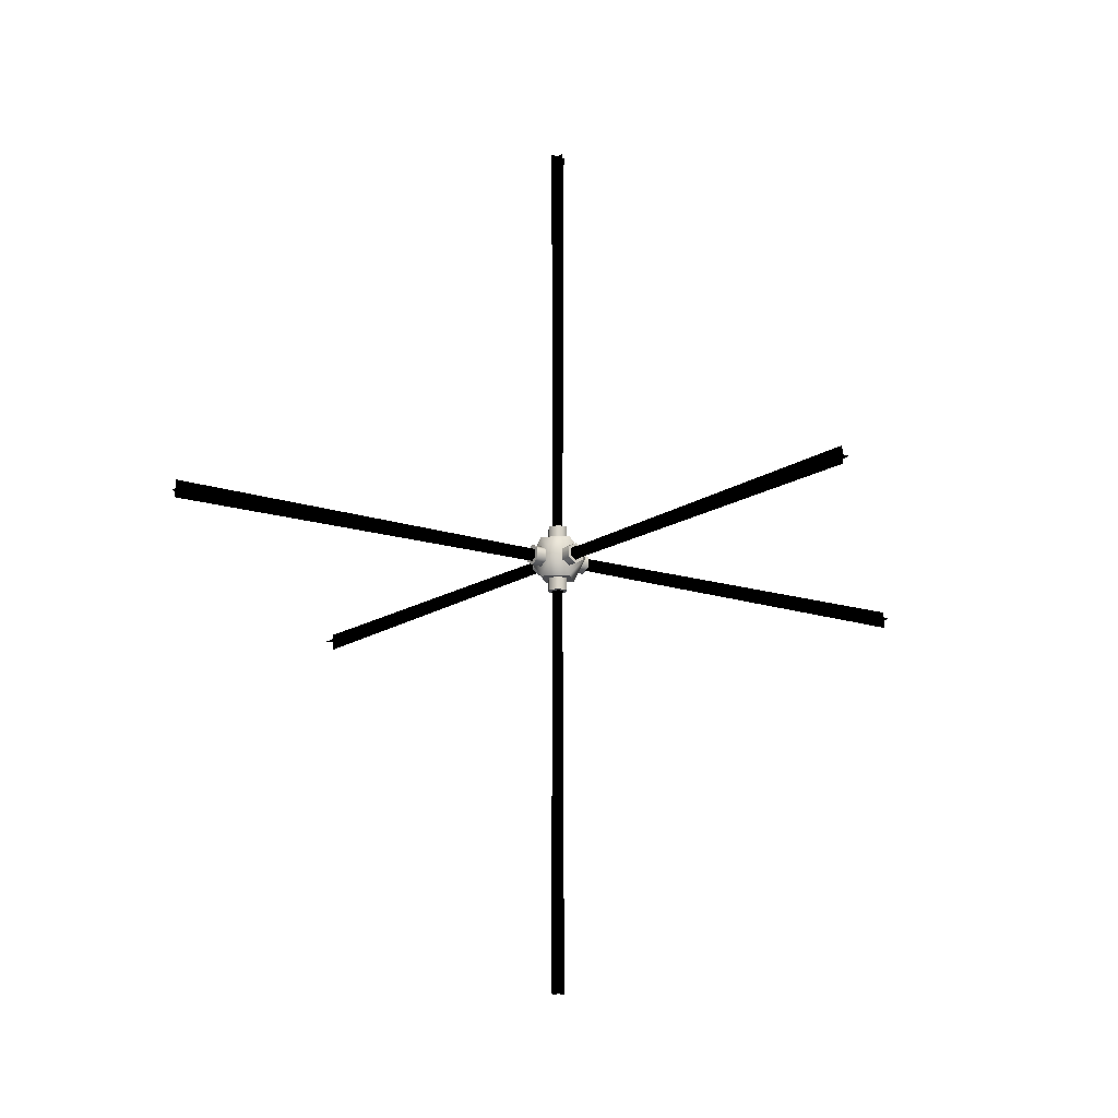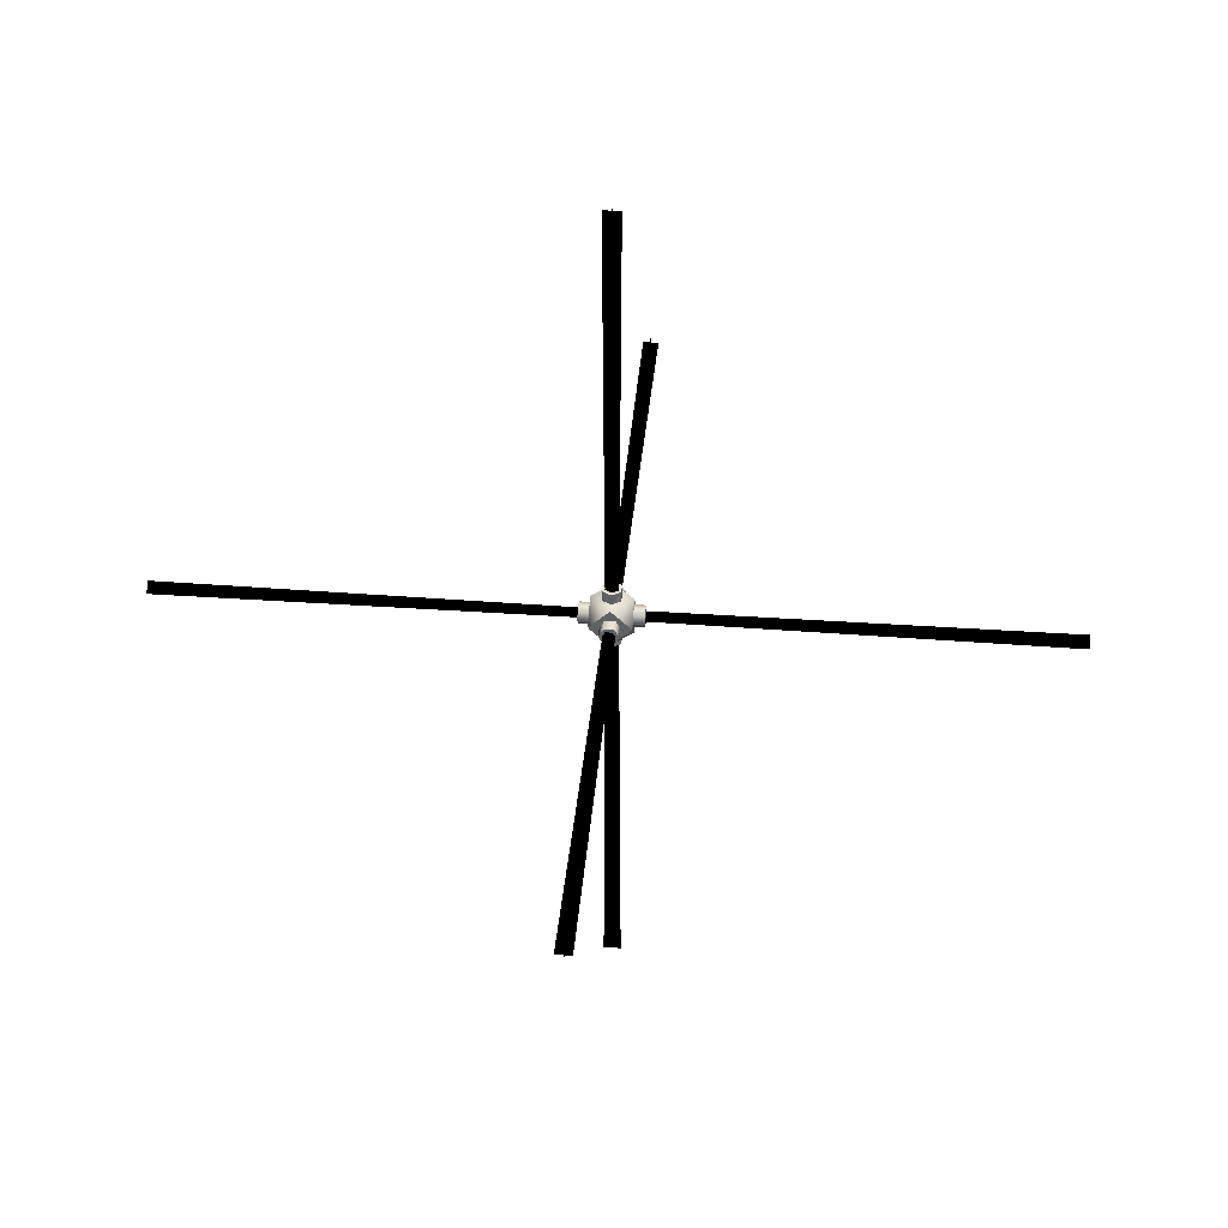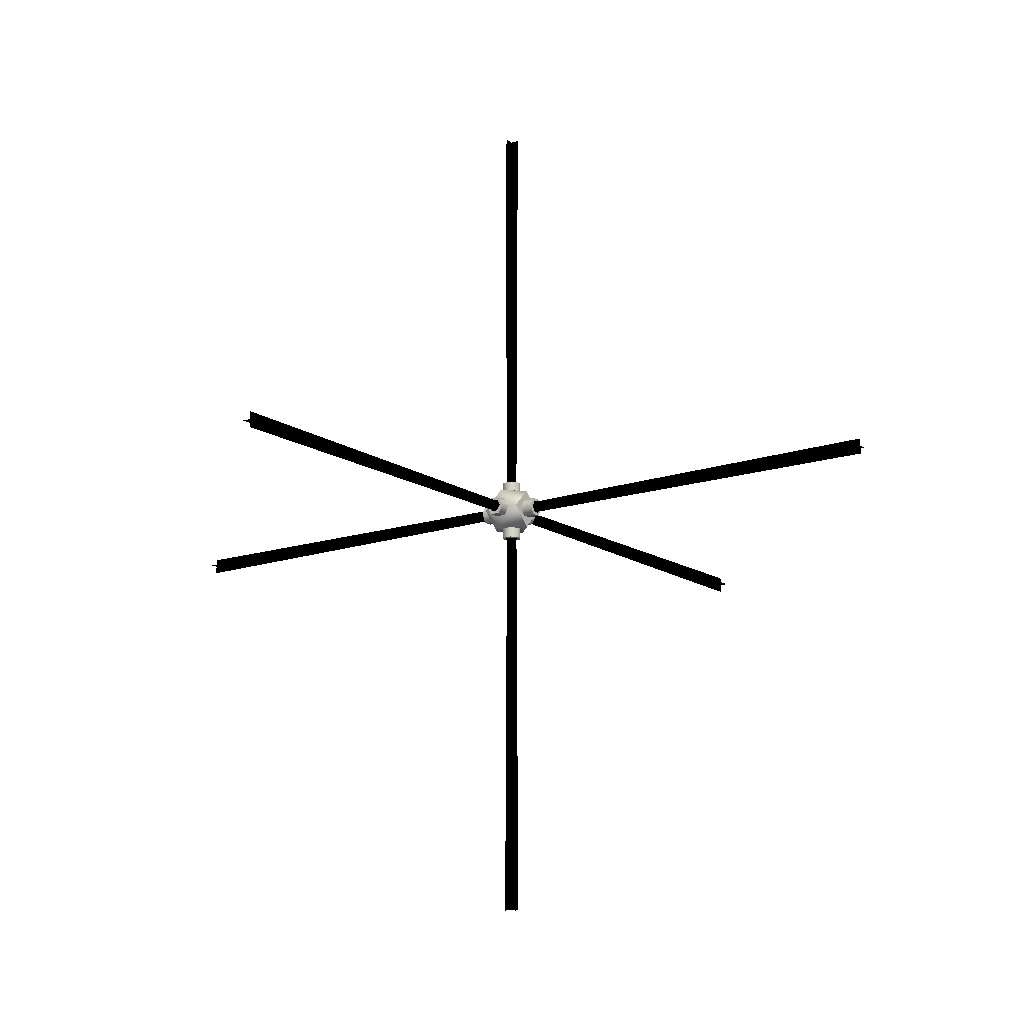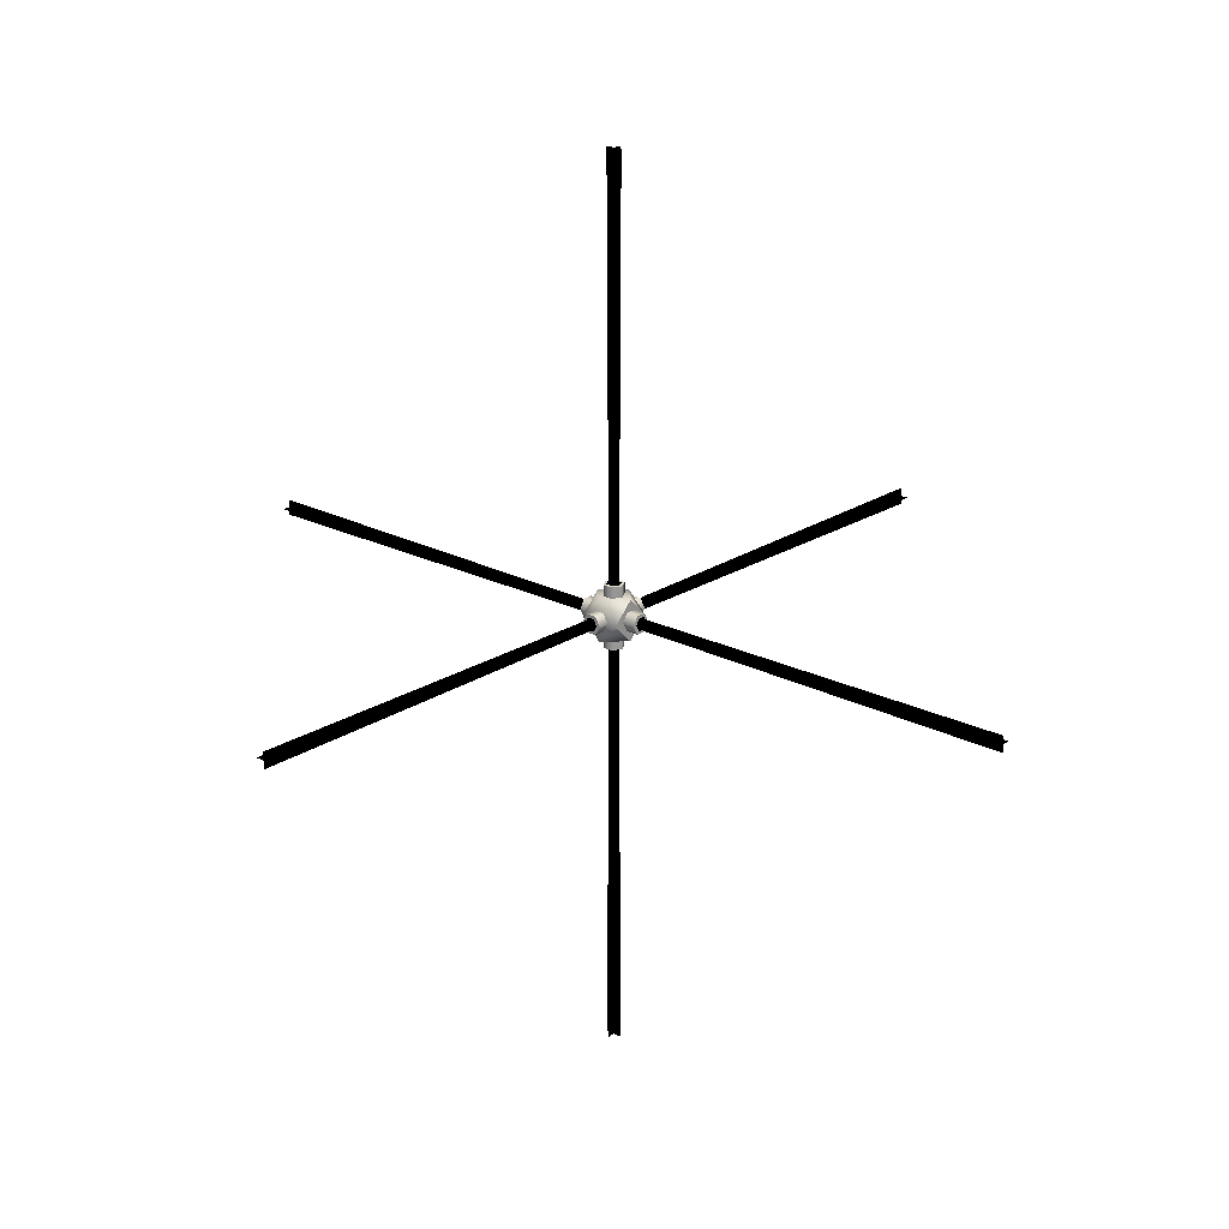
<metadata>
{"format":"obj","ext":"obj","renderer":"f3d","projection":"perspective","resolution":1024,"background":"white","views":[{"elev":-15.2,"azim":-35.4,"up":"+Y"},{"elev":39.8,"azim":5.2,"up":"+Z"},{"elev":-14.9,"azim":-53.9,"up":"+Z"},{"elev":21.8,"azim":-48.2,"up":"+Z"}]}
</metadata>
<code>
v 3750 -574.6 3989
v 3750 -560.2 4032
v 3750 -560.2 3989
v 3750 -574.6 4032
v 3762 -581.8 3989
v 3762 -581.8 4032
v 3775 -574.6 3989
v 3775 -574.6 4032
v 3775 -560.2 3989
v 3775 -560.2 4032
v 3762 -553.1 3989
v 3762 -553.1 4032
v 3750 -560.2 3989
v 3750 -560.2 4032
v 3749 -612.8 4032
v 3756 -567.4 4019
v 3756 -612.8 4019
v 3749 -567.4 4032
v 3756 -612.8 4044
v 3756 -567.4 4044
v 3769 -612.8 4044
v 3769 -567.4 4044
v 3776 -612.8 4032
v 3776 -567.4 4032
v 3769 -612.8 4019
v 3769 -567.4 4019
v 3756 -612.8 4019
v 3756 -567.4 4019
v 3719 -553.1 4032
v 3762 -560.2 4019
v 3719 -560.2 4019
v 3762 -553.1 4032
v 3719 -560.2 4044
v 3762 -560.2 4044
v 3719 -574.6 4044
v 3762 -574.6 4044
v 3719 -581.8 4032
v 3762 -581.8 4032
v 3719 -574.6 4019
v 3762 -574.6 4019
v 3719 -560.2 4019
v 3762 -560.2 4019
v 3767 -522 4040
v 3769 -522 4044
v 3771 -522 4032
v 3756 -522 4044
v 3758 -522 4040
v 3749 -522 4032
v 3754 -522 4032
v 3756 -522 4019
v 3758 -522 4024
v 3769 -522 4019
v 3767 -522 4024
v 3776 -522 4032
v 3762 -577.4 4075
v 3762 -581.8 4075
v 3771 -572.4 4075
v 3750 -574.6 4075
v 3754 -572.4 4075
v 3750 -560.2 4075
v 3754 -562.4 4075
v 3762 -553.1 4075
v 3762 -557.4 4075
v 3775 -560.2 4075
v 3771 -562.4 4075
v 3775 -574.6 4075
v 3754 -562.6 3989
v 3750 -560.2 3989
v 3762 -557.9 3989
v 3750 -574.6 3989
v 3754 -572.2 3989
v 3762 -581.8 3989
v 3762 -577 3989
v 3775 -574.6 3989
v 3771 -572.2 3989
v 3775 -560.2 3989
v 3771 -562.6 3989
v 3762 -553.1 3989
v 3758 -612.8 4023
v 3756 -612.8 4019
v 3767 -612.8 4023
v 3749 -612.8 4032
v 3753 -612.8 4032
v 3756 -612.8 4044
v 3758 -612.8 4040
v 3769 -612.8 4044
v 3767 -612.8 4040
v 3776 -612.8 4032
v 3772 -612.8 4032
v 3769 -612.8 4019
v 3805 -562.4 4040
v 3805 -560.2 4044
v 3805 -572.4 4040
v 3805 -553.1 4032
v 3805 -557.4 4032
v 3805 -560.2 4019
v 3805 -562.4 4023
v 3805 -574.6 4019
v 3805 -572.4 4023
v 3805 -581.8 4032
v 3805 -577.4 4032
v 3805 -574.6 4044
v 3719 -562.6 4023
v 3719 -560.2 4019
v 3719 -572.2 4023
v 3719 -553.1 4032
v 3719 -557.9 4032
v 3719 -560.2 4044
v 3719 -562.6 4040
v 3719 -574.6 4044
v 3719 -572.2 4040
v 3719 -581.8 4032
v 3719 -577 4032
v 3719 -574.6 4019
v 3762 -595.4 4059
v 3734 -567.4 4059
v 3734 -595.4 4031
v 3762 -567.4 4059
v 3790 -567.4 4059
v 3762 -539.4 4059
v 3790 -539.4 4031
v 3790 -595.4 4031
v 3790 -567.4 4031
v 3790 -567.4 4003
v 3762 -539.4 4003
v 3734 -567.4 4031
v 3734 -595.4 4031
v 3734 -567.4 4059
v 3734 -567.4 4003
v 3734 -539.4 4031
v 3762 -539.4 4003
v 3762 -595.4 4003
v 3762 -567.4 4003
v 3790 -567.4 4003
v 3762 -595.4 4031
v 3762 -595.4 4059
v 3734 -595.4 4031
v 3790 -595.4 4031
v 3762 -595.4 4003
v 3762 -539.4 4031
v 3734 -539.4 4031
v 3762 -539.4 4059
v 3762 -539.4 4003
v 3790 -539.4 4031
v 3767 -612.8 4023
v 3767 -612.8 4040
v 3758 -612.8 4040
v 3772 -612.8 4032
v 3756 -567.4 4019
v 3749 -522 4032
v 3756 -522 4019
v 3749 -567.4 4032
v 3756 -522 4044
v 3756 -567.4 4044
v 3769 -522 4044
v 3769 -567.4 4044
v 3776 -522 4032
v 3776 -567.4 4032
v 3756 -522 4019
v 3769 -567.4 4019
v 3756 -567.4 4019
v 3769 -522 4019
v 3805 -562.4 4040
v 3805 -562.4 4023
v 3805 -557.4 4032
v 3805 -572.4 4040
v 3762 -577.4 4075
v 3754 -562.4 4075
v 3754 -572.4 4075
v 3771 -572.4 4075
v 3719 -562.6 4023
v 3719 -562.6 4040
v 3719 -557.9 4032
v 3719 -572.2 4023
v 3719 -572.2 4040
v 3719 -577 4032
v 3762 -560.2 4019
v 3805 -553.1 4032
v 3805 -560.2 4019
v 3762 -553.1 4032
v 3805 -560.2 4044
v 3762 -560.2 4044
v 3805 -574.6 4044
v 3762 -574.6 4044
v 3805 -581.8 4032
v 3762 -581.8 4032
v 3805 -560.2 4019
v 3762 -574.6 4019
v 3762 -560.2 4019
v 3805 -574.6 4019
v 3762 -557.4 4075
v 3771 -562.4 4075
v 3754 -562.6 3989
v 3762 -577 3989
v 3754 -572.2 3989
v 3762 -557.9 3989
v 3734 -539.4 4031
v 3771 -572.2 3989
v 3771 -562.6 3989
v 3750 -560.2 4032
v 3750 -574.6 4075
v 3750 -560.2 4075
v 3750 -574.6 4032
v 3762 -581.8 4032
v 3775 -574.6 4075
v 3762 -581.8 4075
v 3775 -574.6 4032
v 3775 -560.2 4075
v 3775 -560.2 4032
v 3750 -560.2 4075
v 3762 -553.1 4032
v 3750 -560.2 4032
v 3762 -553.1 4075
v 3805 -572.4 4023
v 3805 -577.4 4032
v 3758 -522 4040
v 3758 -522 4024
v 3754 -522 4032
v 3767 -522 4040
v 3767 -522 4024
v 3771 -522 4032
v 3758 -612.8 4023
v 3753 -612.8 4032
v 3762 -595.4 4003
g polygon0
f 1 2 3
f 1 4 2
f 5 4 1
f 5 6 4
f 7 6 5
f 7 8 6
f 9 8 7
f 9 10 8
f 11 10 9
f 11 12 10
f 13 12 11
f 13 14 12
f 15 16 17
f 15 18 16
f 19 18 15
f 19 20 18
f 21 20 19
f 21 22 20
f 23 22 21
f 23 24 22
f 25 24 23
f 25 26 24
f 27 26 25
f 27 28 26
f 29 30 31
f 29 32 30
f 33 32 29
f 33 34 32
f 35 34 33
f 35 36 34
f 37 36 35
f 37 38 36
f 39 38 37
f 39 40 38
f 41 40 39
f 41 42 40
f 43 44 45
f 43 46 44
f 47 46 43
f 47 48 46
f 49 48 47
f 49 50 48
f 51 50 49
f 51 52 50
f 53 52 51
f 53 54 52
f 45 54 53
f 45 44 54
f 55 56 57
f 55 58 56
f 59 58 55
f 59 60 58
f 61 60 59
f 61 62 60
f 63 62 61
f 63 64 62
f 65 64 63
f 65 66 64
f 57 66 65
f 57 56 66
f 67 68 69
f 67 70 68
f 71 70 67
f 71 72 70
f 73 72 71
f 73 74 72
f 75 74 73
f 75 76 74
f 77 76 75
f 77 78 76
f 69 78 77
f 69 68 78
f 79 80 81
f 79 82 80
f 83 82 79
f 83 84 82
f 85 84 83
f 85 86 84
f 87 86 85
f 87 88 86
f 89 88 87
f 89 90 88
f 81 90 89
f 81 80 90
f 91 92 93
f 91 94 92
f 95 94 91
f 95 96 94
f 97 96 95
f 97 98 96
f 99 98 97
f 99 100 98
f 101 100 99
f 101 102 100
f 93 102 101
f 93 92 102
f 103 104 105
f 103 106 104
f 107 106 103
f 107 108 106
f 109 108 107
f 109 110 108
f 111 110 109
f 111 112 110
f 113 112 111
f 113 114 112
f 105 114 113
f 105 104 114
f 115 116 117
f 115 118 116
f 119 118 115
f 119 120 118
f 121 120 119
f 122 119 115
f 122 123 119
f 124 123 122
f 124 121 123
f 125 121 124
f 126 127 128
f 126 129 127
f 130 129 126
f 130 131 129
f 129 132 127
f 129 133 132
f 131 133 129
f 131 134 133
f 135 136 137
f 135 138 136
f 139 138 135
f 140 141 142
f 140 143 141
f 144 143 140
f 145 146 147
f 145 148 146
f 149 150 151
f 149 152 150
f 152 153 150
f 152 154 153
f 154 155 153
f 154 156 155
f 156 157 155
f 156 158 157
f 159 160 161
f 159 162 160
f 162 158 160
f 162 157 158
f 163 164 165
f 163 166 164
f 167 168 169
f 167 170 168
f 171 172 173
f 171 174 172
f 174 175 172
f 174 176 175
f 177 178 179
f 177 180 178
f 180 181 178
f 180 182 181
f 182 183 181
f 182 184 183
f 184 185 183
f 184 186 185
f 187 188 189
f 187 190 188
f 190 186 188
f 190 185 186
f 170 191 168
f 170 192 191
f 193 194 195
f 193 196 194
f 120 116 118
f 120 197 116
f 196 198 194
f 196 199 198
f 200 201 202
f 200 203 201
f 204 205 206
f 204 207 205
f 207 208 205
f 207 209 208
f 210 211 212
f 210 213 211
f 213 209 211
f 213 208 209
f 166 214 164
f 166 215 214
f 203 206 201
f 203 204 206
f 216 217 218
f 216 219 217
f 219 220 217
f 219 221 220
f 222 147 223
f 222 145 147
f 119 123 121
f 124 122 224
f 132 133 134
f 126 128 130
f 135 137 139
f 140 142 144
v 3719 -562.6 4023
v 3719 -562.6 4040
v 3719 -557.9 4032
v 3719 -572.2 4023
v 3719 -572.2 4040
v 3719 -577 4032
v 3719 -576.3 4032
v 3164 -555.6 4032
v 3164 -579.3 4032
v 3719 -558.5 4032
v 3719 -567.4 4040
v 3164 -567.4 4021
v 3164 -567.4 4043
v 3719 -567.4 4023
g polygon1
f 225 226 227
f 225 228 226
f 228 229 226
f 228 230 229
f 231 232 233
f 231 234 232
f 235 236 237
f 235 238 236
v 3806 -562.4 4040
v 3806 -562.4 4023
v 3806 -557.4 4032
v 3806 -572.4 4040
v 3806 -572.4 4023
v 3806 -577.4 4032
v 3806 -576.3 4032
v 4365 -555.6 4032
v 4365 -579.3 4032
v 3806 -558.5 4032
v 3806 -567.4 4023
v 4365 -567.4 4043
v 4365 -567.4 4020
v 3806 -567.4 4041
g polygon2
f 239 240 241
f 239 242 240
f 242 243 240
f 242 244 243
f 245 246 247
f 245 248 246
f 249 250 251
f 249 252 250
v 3762 -577.4 4075
v 3754 -562.4 4075
v 3754 -572.4 4075
v 3771 -572.4 4075
v 3762 -557.4 4075
v 3771 -562.4 4075
v 3762 -576.3 4075
v 3762 -555.6 4635
v 3762 -579.3 4635
v 3762 -558.5 4075
v 3754 -567.4 4075
v 3774 -567.4 4635
v 3751 -567.4 4635
v 3771 -567.4 4075
g polygon3
f 253 254 255
f 253 256 254
f 256 257 254
f 256 258 257
f 259 260 261
f 259 262 260
f 263 264 265
f 263 266 264
v 3754 -562.6 3988
v 3762 -577 3988
v 3754 -572.2 3988
v 3762 -557.9 3988
v 3771 -572.2 3988
v 3771 -562.6 3988
v 3762 -576.3 3988
v 3762 -555.6 3428
v 3762 -579.3 3428
v 3762 -558.5 3988
v 3754 -567.4 3988
v 3774 -567.4 3428
v 3751 -567.4 3428
v 3771 -567.4 3988
g polygon4
f 267 268 269
f 267 270 268
f 270 271 268
f 270 272 271
f 273 274 275
f 273 276 274
f 277 278 279
f 277 280 278
v 3758 -613.6 4023
v 3758 -613.6 4040
v 3753 -613.6 4032
v 3767 -613.6 4023
v 3767 -613.6 4040
v 3772 -613.6 4032
v 3762 -613.3 4024
v 3762 -1169 4043
v 3762 -1169 4021
v 3762 -613.3 4040
v 3754 -613.3 4032
v 3773 -1169 4032
v 3751 -1169 4032
v 3771 -613.3 4032
g polygon5
f 281 282 283
f 281 284 282
f 284 285 282
f 284 286 285
f 287 288 289
f 287 290 288
f 291 292 293
f 291 294 292
v 3758 -521.6 4040
v 3758 -521.6 4024
v 3754 -521.6 4032
v 3767 -521.6 4040
v 3767 -521.6 4024
v 3771 -521.6 4032
v 3762 -521.7 4040
v 3762 36.05 4021
v 3762 36.05 4043
v 3762 -521.7 4024
v 3754 -521.7 4032
v 3773 36.05 4032
v 3751 36.05 4032
v 3771 -521.7 4032
g polygon6
f 295 296 297
f 295 298 296
f 298 299 296
f 298 300 299
f 301 302 303
f 301 304 302
f 305 306 307
f 305 308 306

</code>
